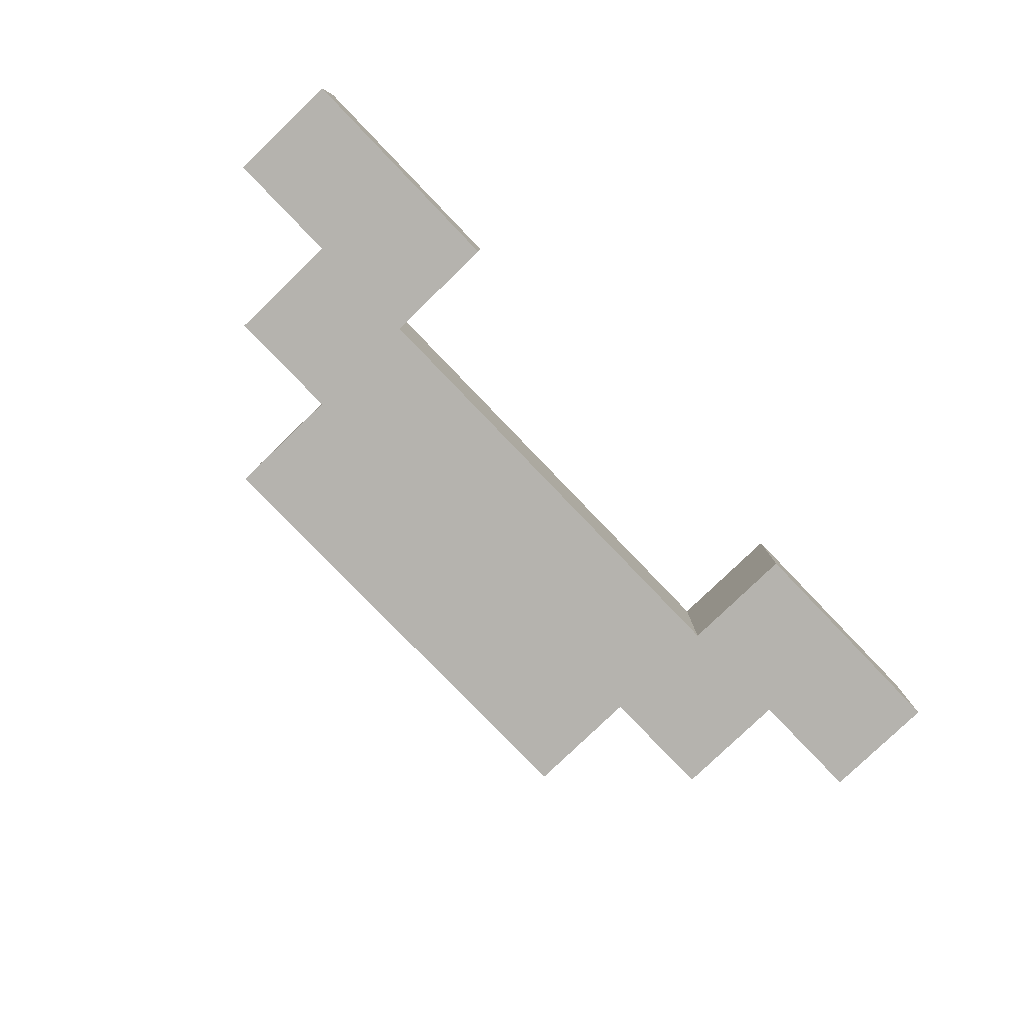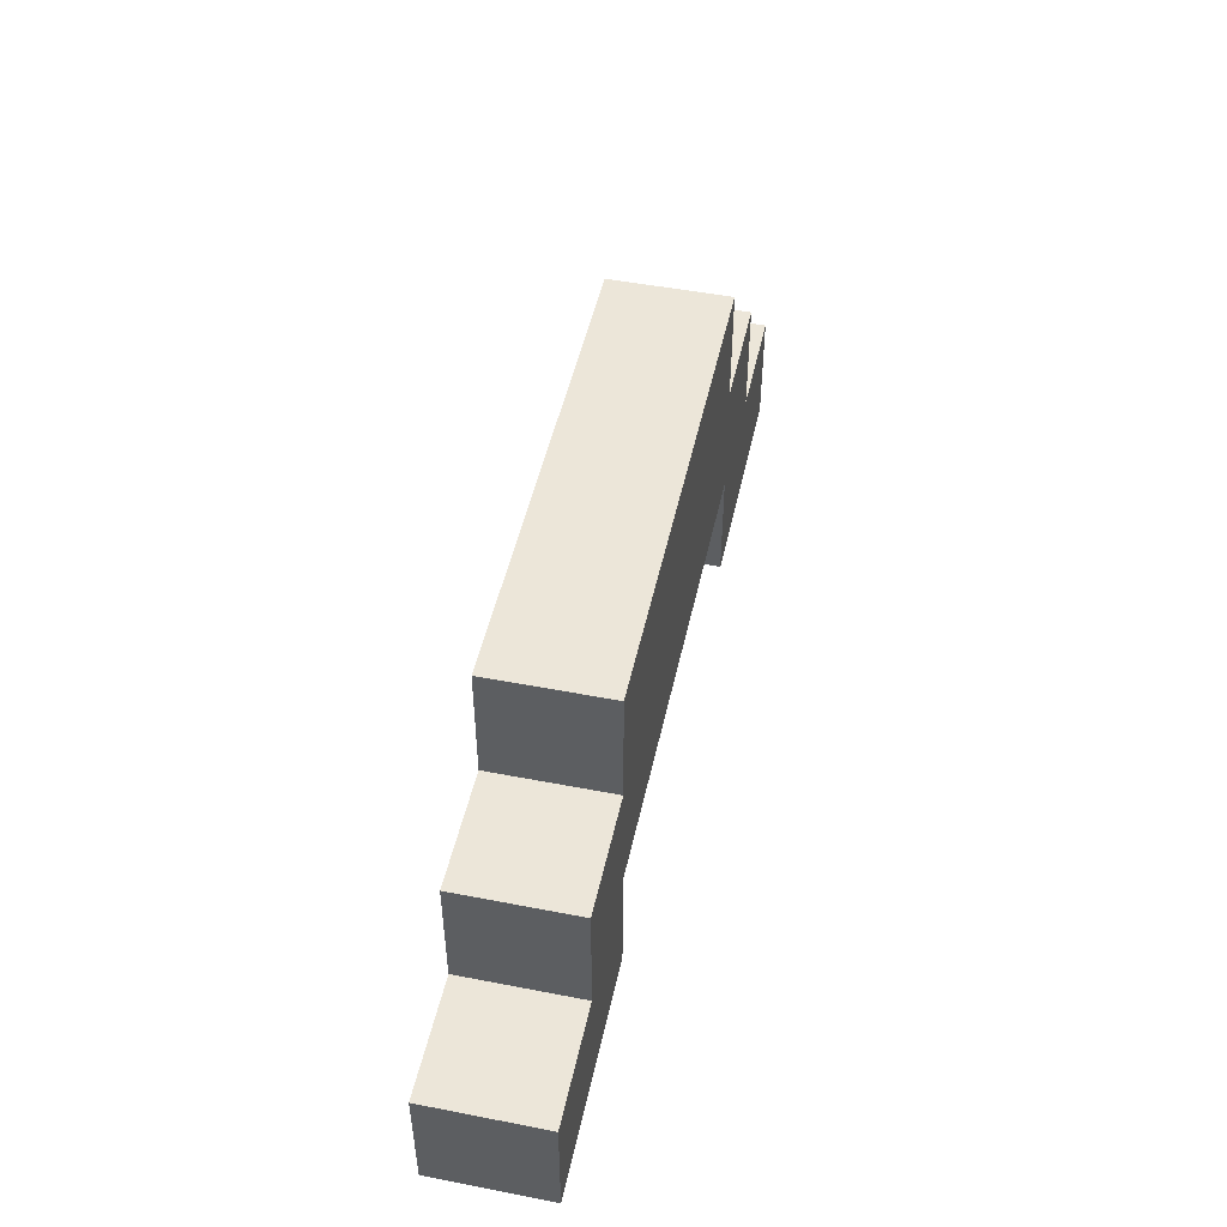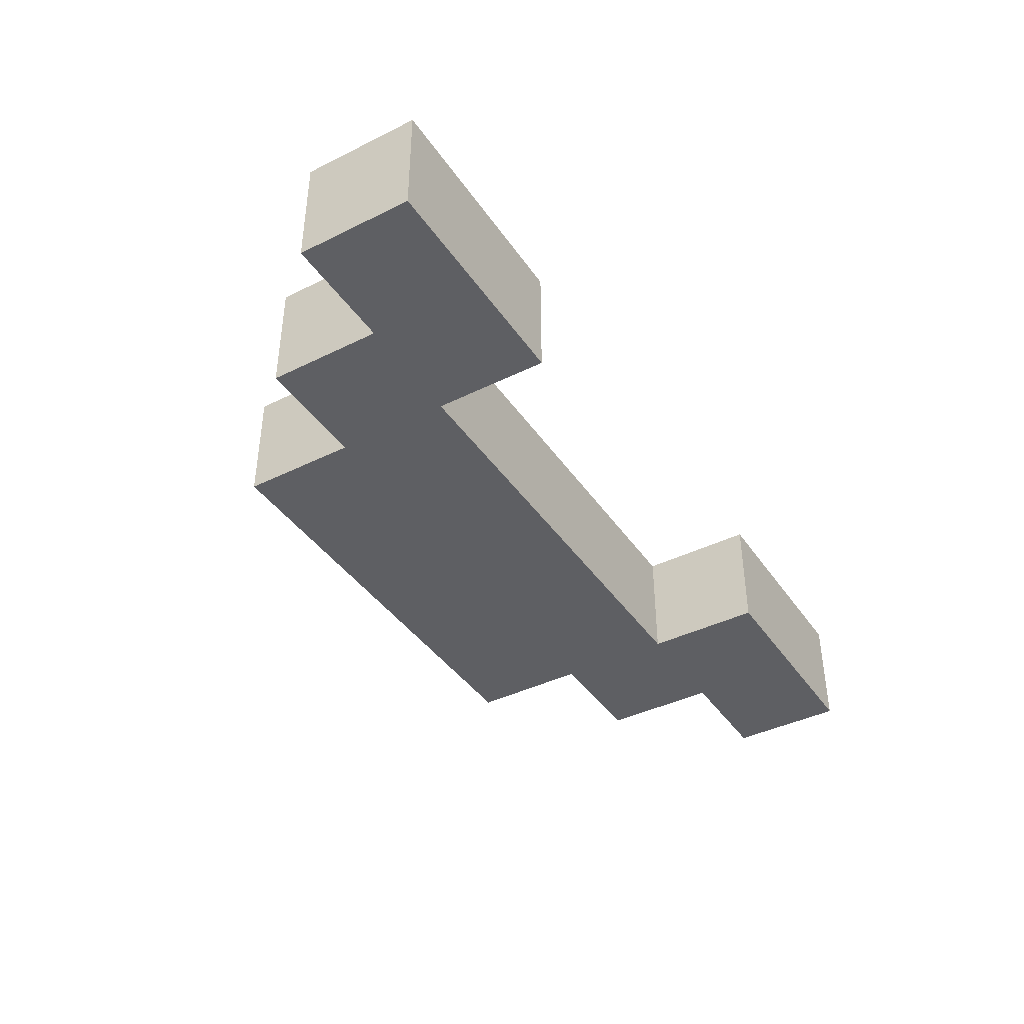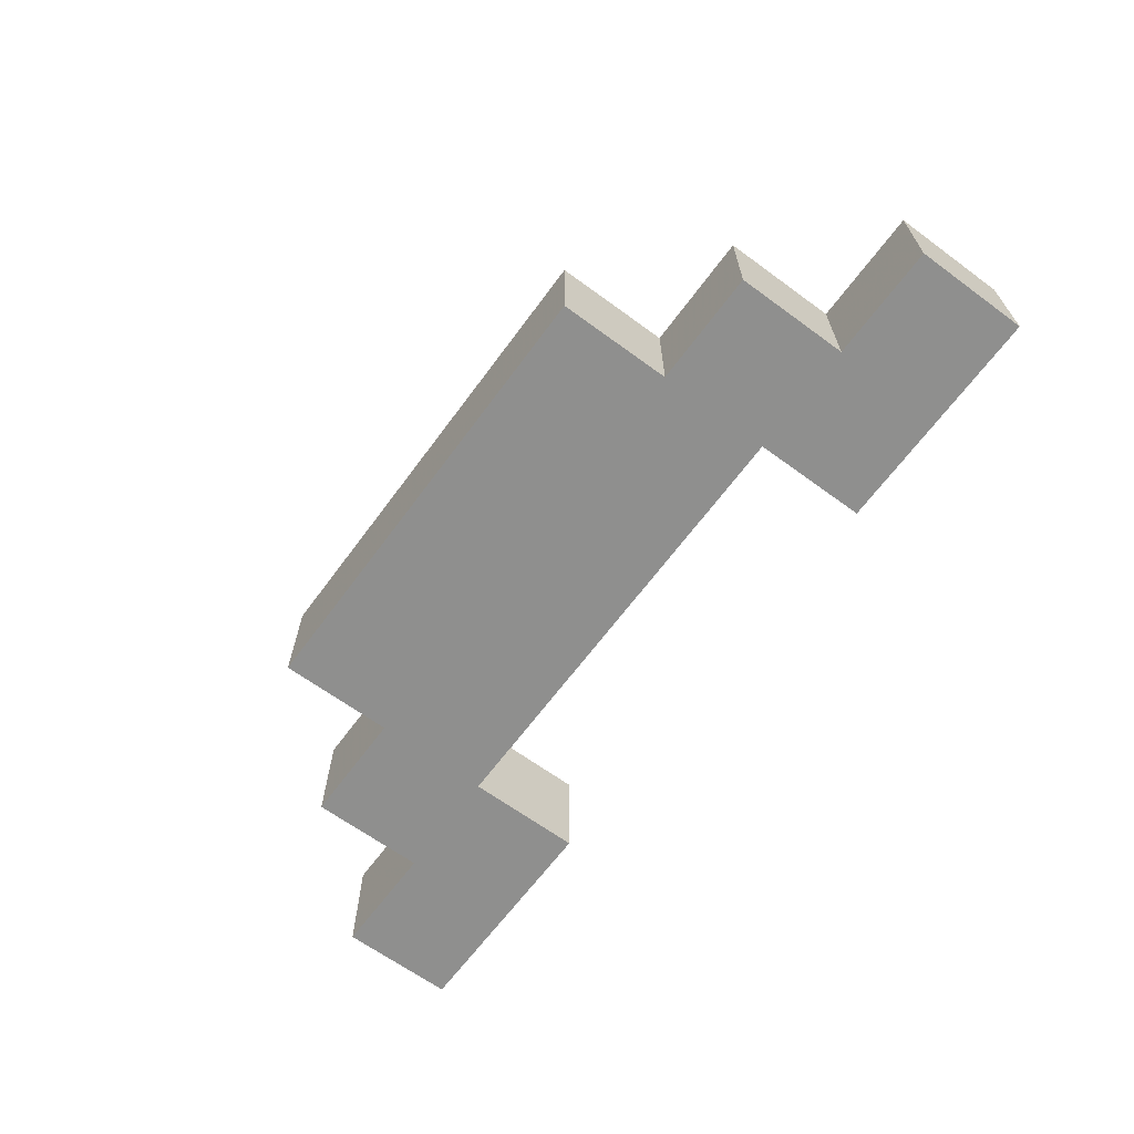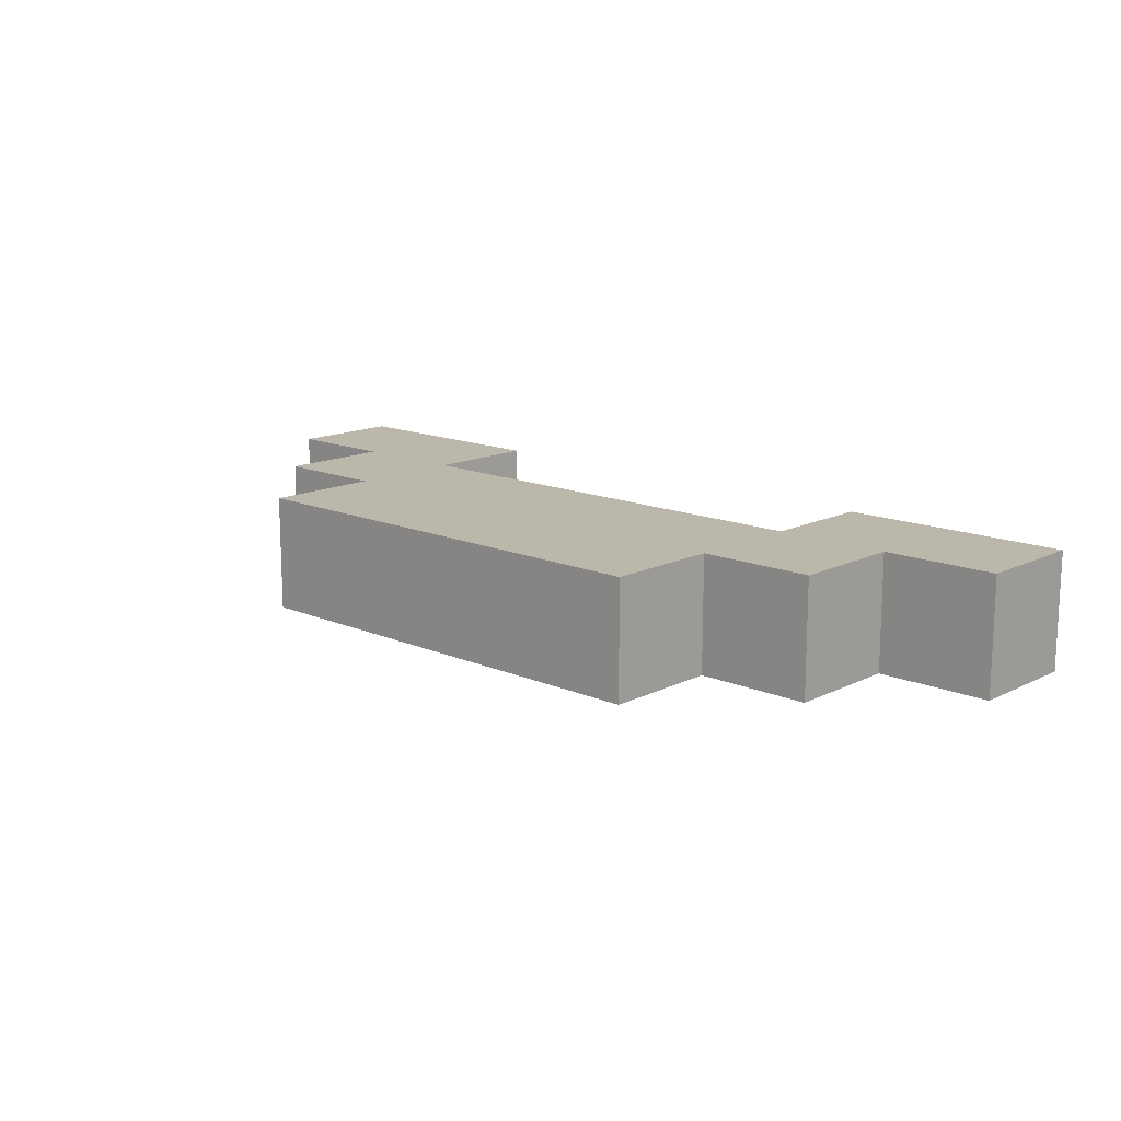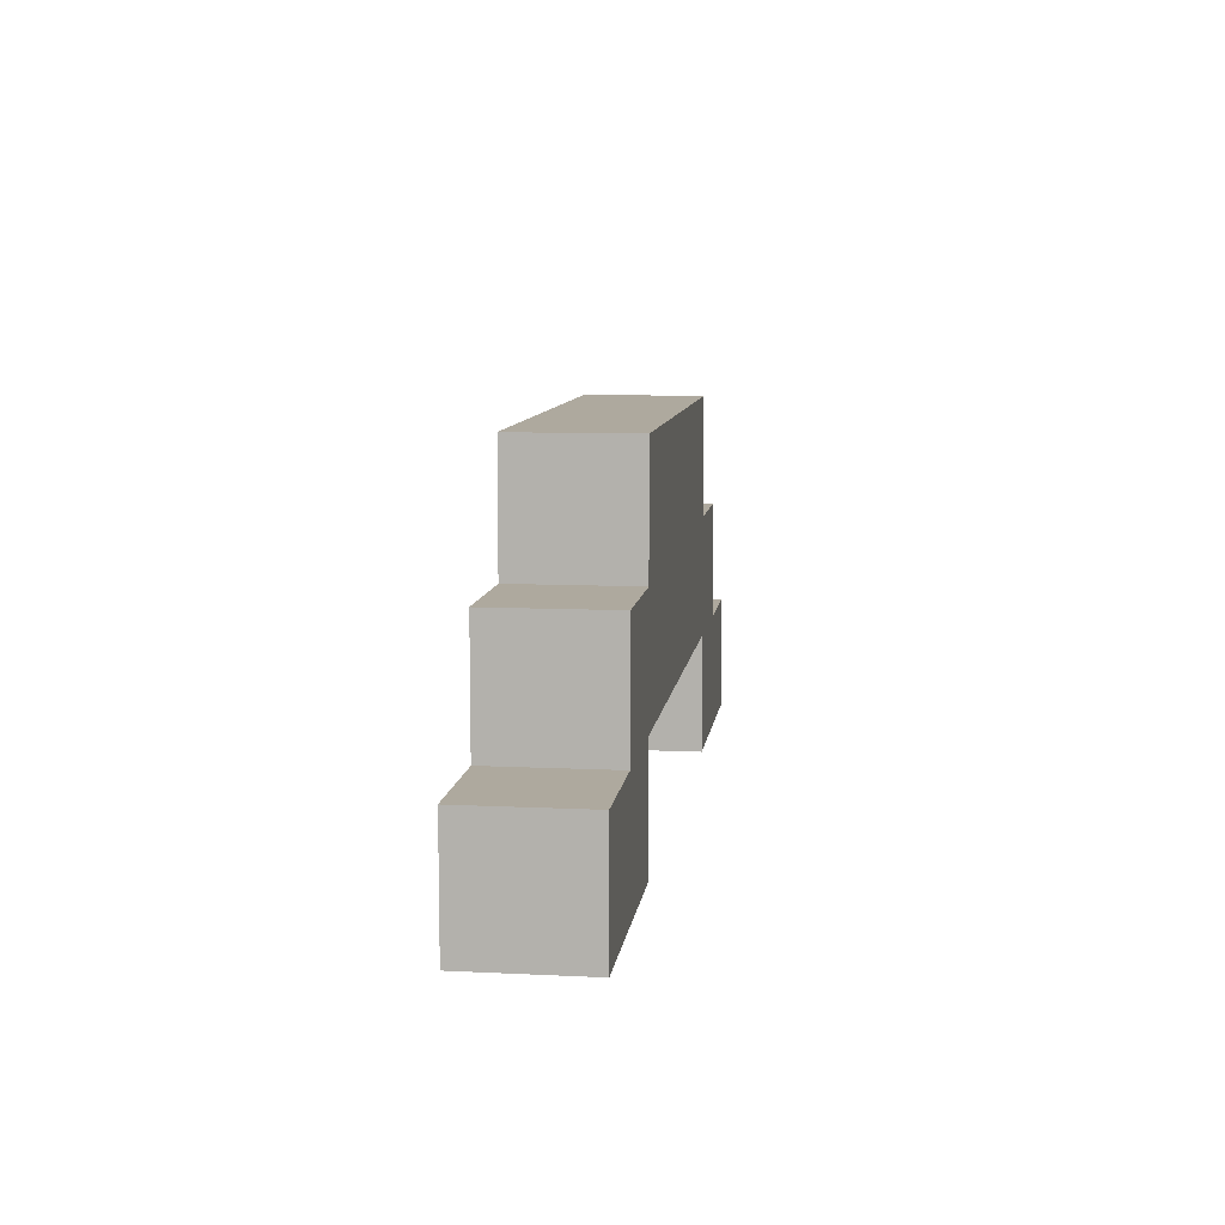
<metadata>
{"format":"obj","ext":"obj","renderer":"f3d","projection":"perspective","resolution":1024,"background":"white","views":[{"elev":-80.0,"azim":-46.1,"up":"+Z"},{"elev":48.7,"azim":-77.8,"up":"+Y"},{"elev":-40.6,"azim":-58.8,"up":"+Z"},{"elev":-65.1,"azim":-126.4,"up":"+Z"},{"elev":14.3,"azim":-137.0,"up":"+Z"},{"elev":9.1,"azim":-82.6,"up":"+Y"}]}
</metadata>
<code>
o obj_0
v 5 		43 		10
v 5 		43 		0
v 5 		53 		0
v 5 		53 		10
v -5 		53 		10
v -15 		53 		10
v -5 		53 		0
v -15 		43 		10
v -5 		63 		10
v -15 		63 		10
v -5 		63 		0
v -15 		43 		0
v -15 		53 		0
v -15 		63 		0
v -75 		53 		10
v -75 		53 		0
v -75 		43 		0
v -75 		43 		10
v -65 		53 		10
v -65 		53 		0
v -15 		73 		0
v -15 		73 		10
v -65 		63 		10
v -65 		63 		0
v -55 		63 		10
v -55 		53 		10
v -55 		63 		0
v -55 		73 		0
v -55 		53 		0
v -55 		43 		10
v -55 		73 		10
v -55 		43 		0
g group_0_15277357
f 1 2 3
f 1 3 4
f 4 5 1
f 2 12 7
f 2 7 3
f 1 12 2
f 5 6 8
f 5 8 1
f 4 3 7
f 4 7 5
f 9 10 6
f 9 6 5
f 11 9 5
f 11 5 7
f 12 13 7
f 7 13 14
f 7 14 11
f 8 12 1
f 9 11 14
f 9 14 10
f 13 12 8
f 13 8 6
f 15 16 17
f 15 17 18
f 19 15 18
f 17 16 20
f 21 22 10
f 21 10 14
f 19 20 16
f 19 16 15
f 23 24 20
f 23 20 19
f 28 14 27
f 18 30 19
f 26 19 30
f 22 28 31
f 6 10 26
f 22 25 10
f 25 23 19
f 25 19 26
f 30 32 29
f 30 29 26
f 26 10 25
f 32 17 20
f 32 20 29
f 29 20 24
f 29 24 27
f 29 27 14
f 13 29 14
f 31 28 27
f 31 27 25
f 32 30 17
f 18 17 30
f 14 28 21
f 25 27 24
f 25 24 23
f 13 6 29
f 26 29 6
f 22 21 28
f 22 31 25

</code>
